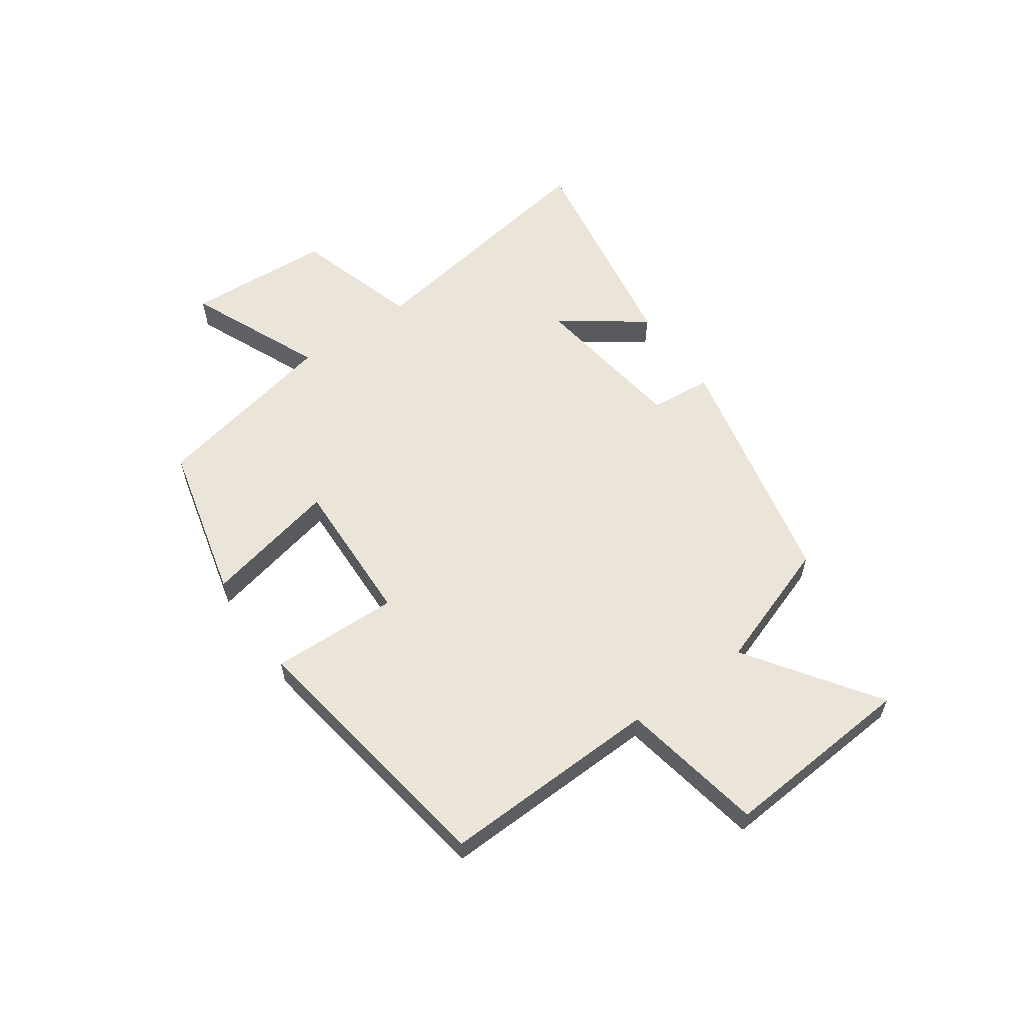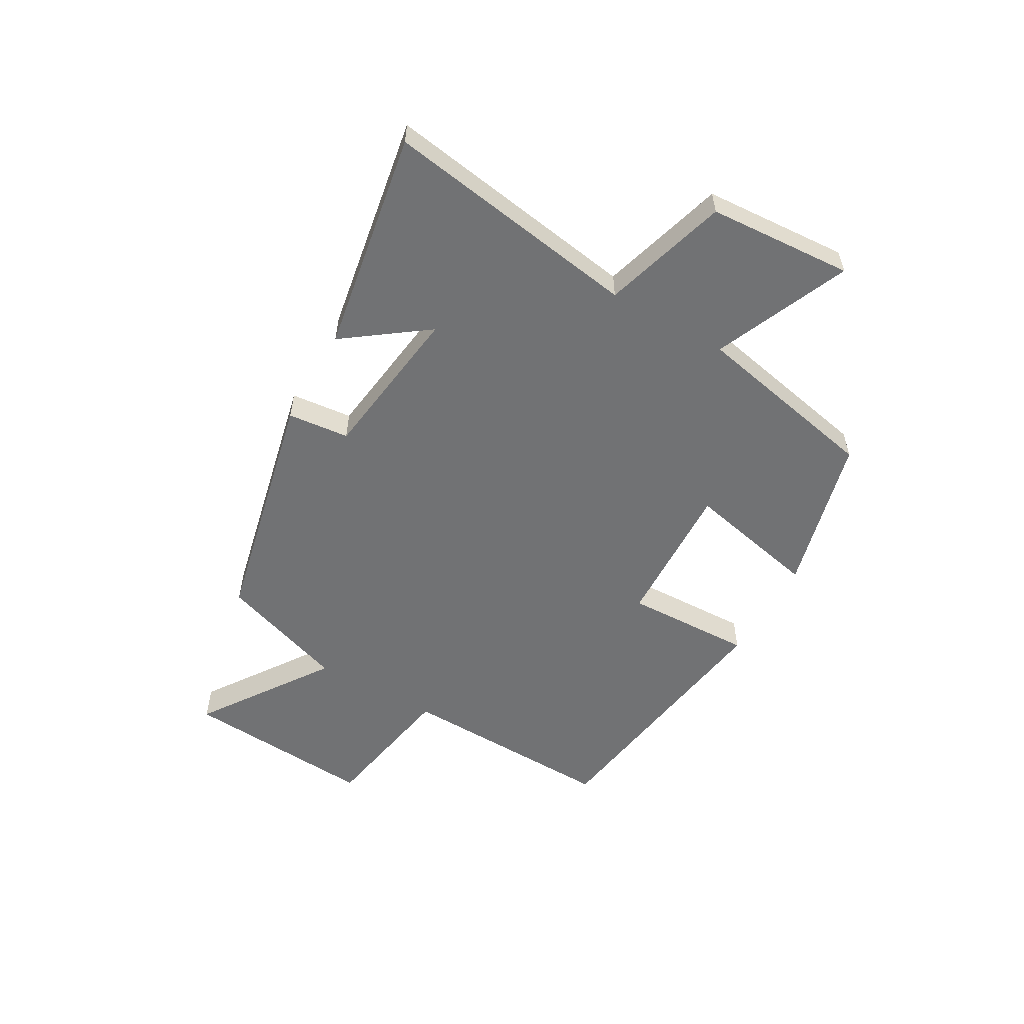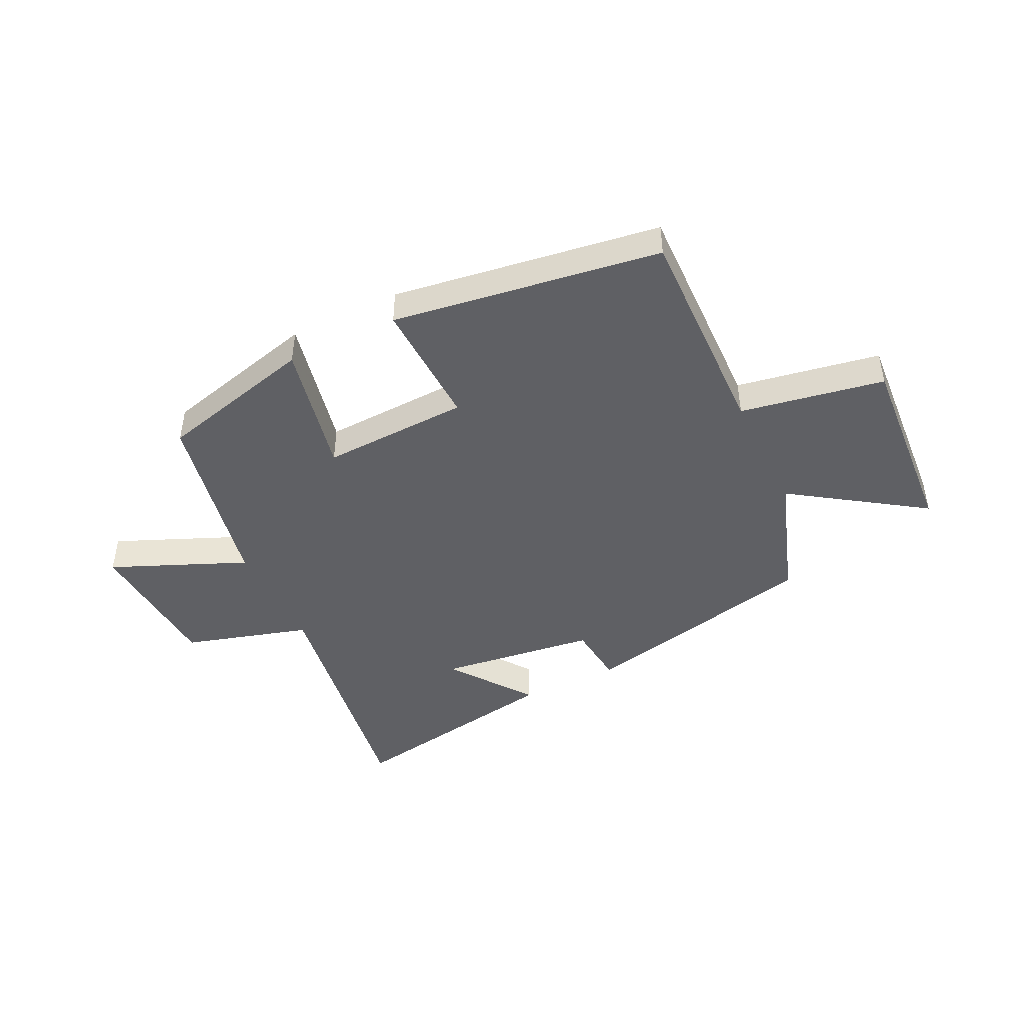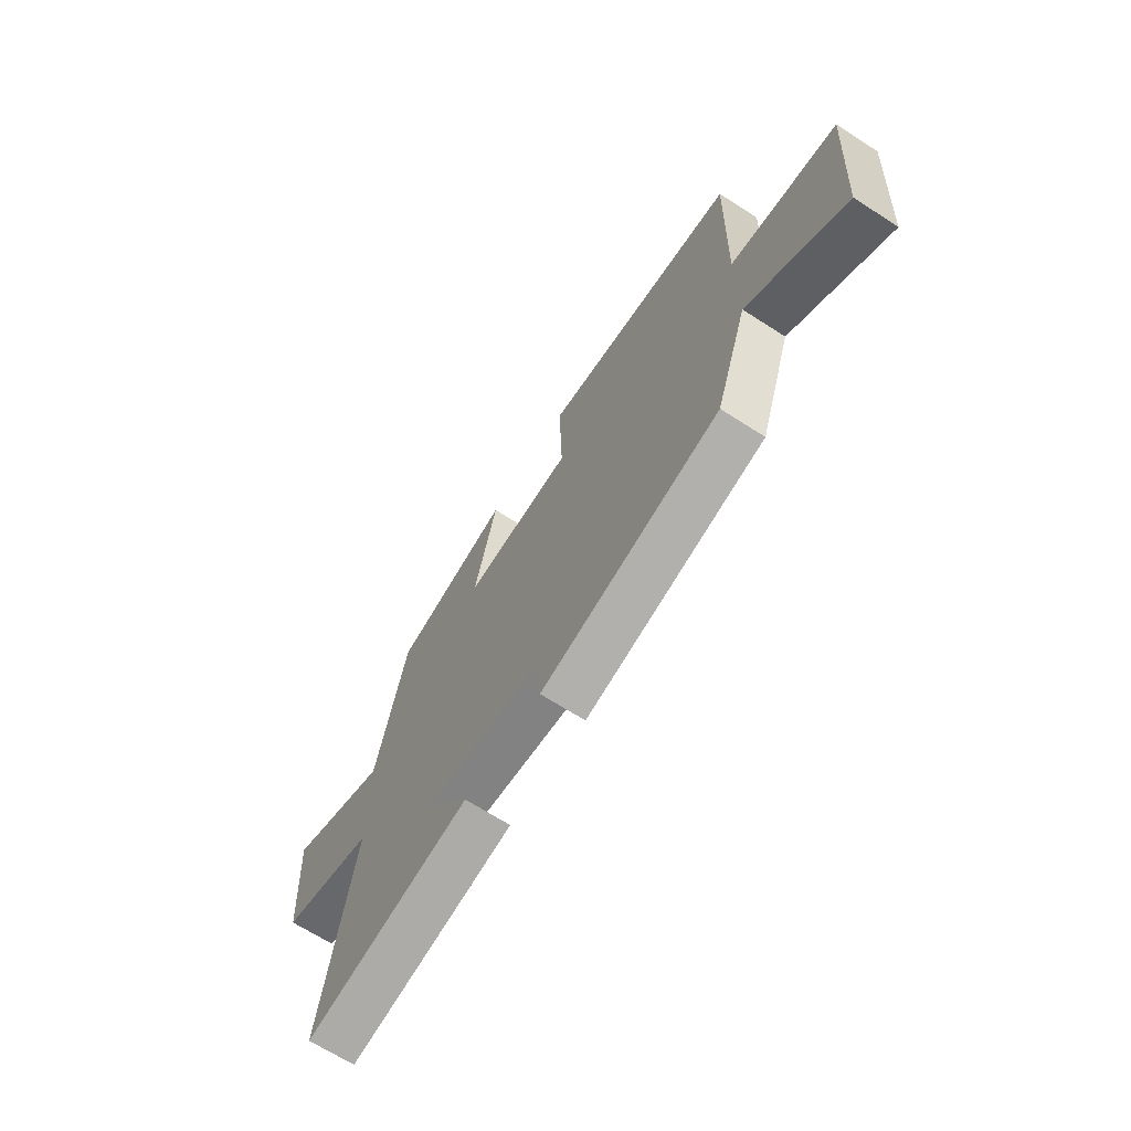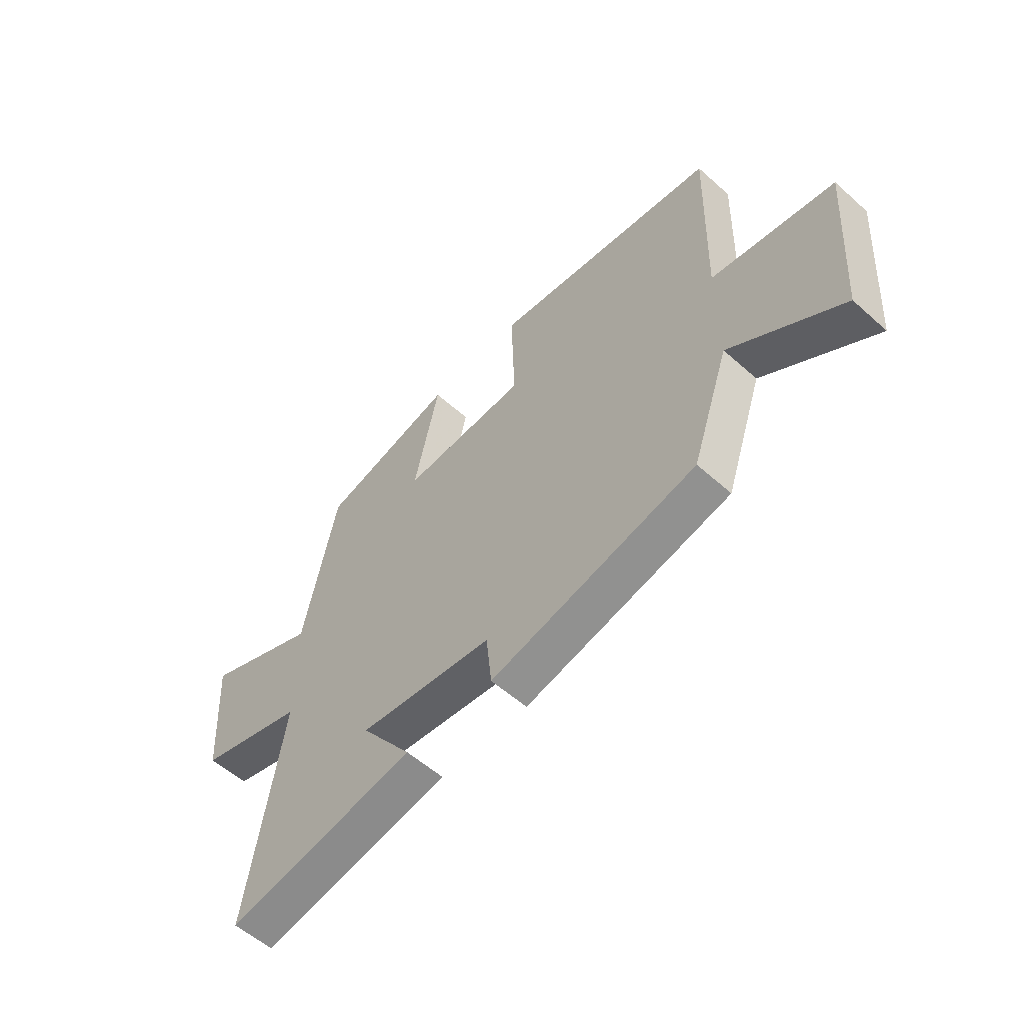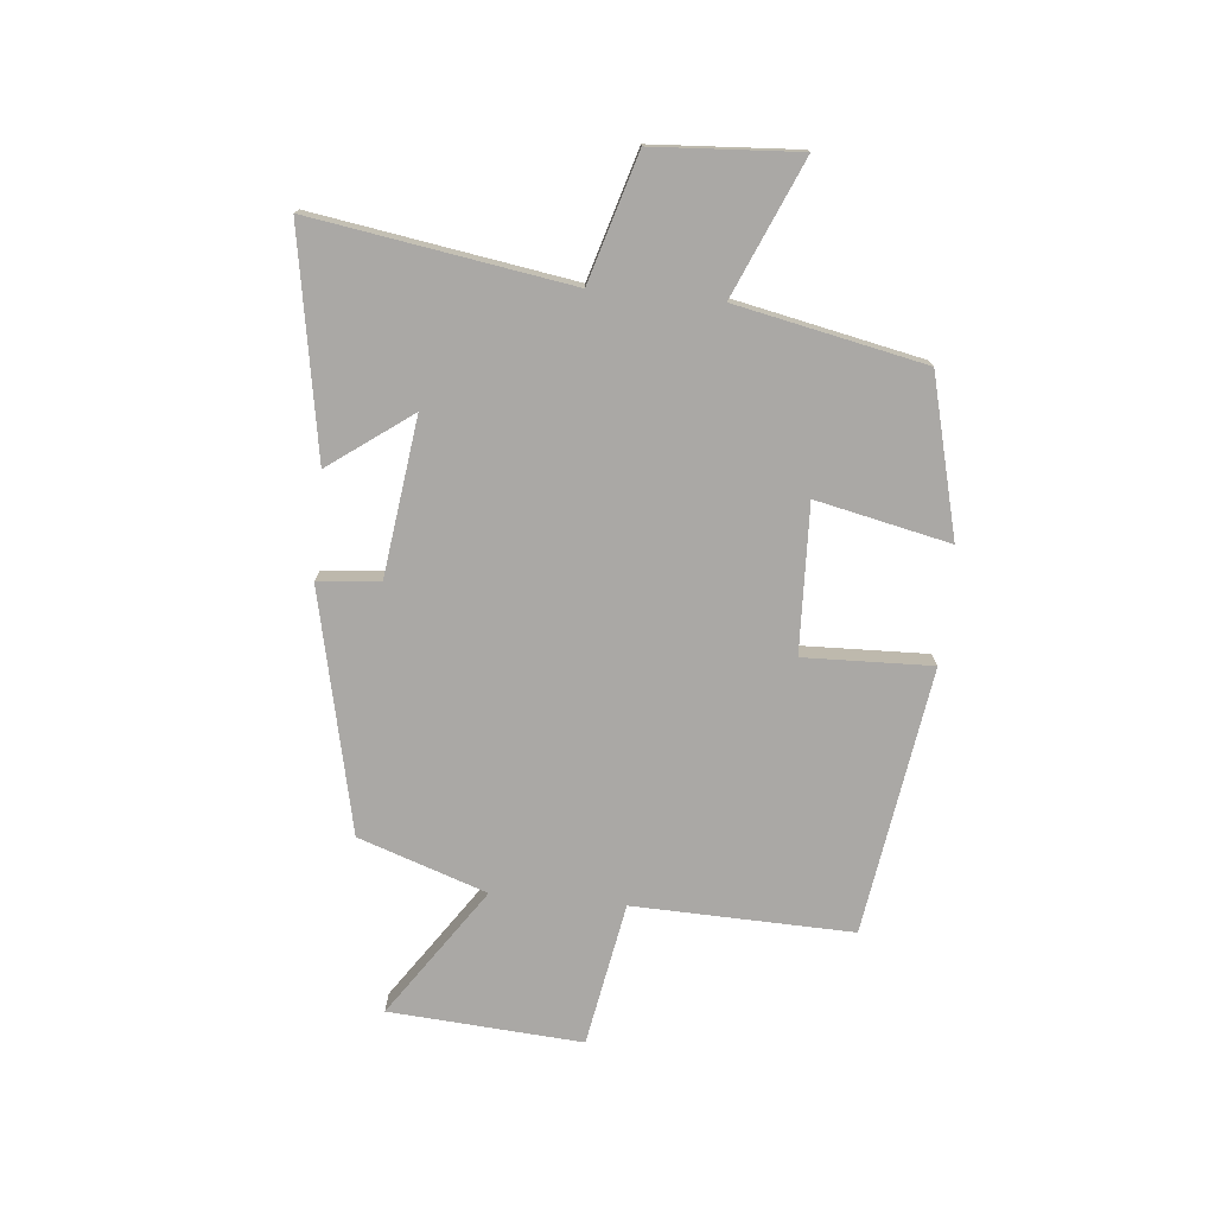
<metadata>
{"format":"obj","ext":"obj","renderer":"f3d","projection":"perspective","resolution":1024,"background":"white","views":[{"elev":58.9,"azim":54.6,"up":"+Y"},{"elev":-55.4,"azim":-119.7,"up":"+Y"},{"elev":-45.1,"azim":26.1,"up":"+Y"},{"elev":-67.6,"azim":57.2,"up":"+Z"},{"elev":-56.3,"azim":47.0,"up":"+Z"},{"elev":-75.2,"azim":-95.5,"up":"+Y"}]}
</metadata>
<code>
v -0.571 0.07 -0.567
v -0.5 0.07 -0.117
v -0.72 0.07 -0.052
v -0.736 0.07 0.202
v -0.5 0.07 0.101
v -0.432 0.07 0.43
v -0.156 0.07 0.5
v -0.207 0.07 0.266
v 0.051 0.07 0.276
v 0.044 0.07 0.5
v 0.511 0.07 0.43
v 0.5 0.07 0.046
v 0.751 0.07 0.001
v 0.727 0.07 -0.337
v 0.5 0.07 -0.182
v 0.423 0.07 -0.406
v 0.001 0.07 -0.5
v -0.01 0.07 -0.392
v -0.286 0.07 -0.356
v -0.181 0.07 -0.5
v -0.571 0 -0.567
v -0.5 0 -0.117
v -0.72 0 -0.052
v -0.736 0 0.202
v -0.5 0 0.101
v -0.432 0 0.43
v -0.156 0 0.5
v -0.207 0 0.266
v 0.051 0 0.276
v 0.044 0 0.5
v 0.511 0 0.43
v 0.5 0 0.046
v 0.751 0 0.001
v 0.727 0 -0.337
v 0.5 0 -0.182
v 0.423 0 -0.406
v 0.001 0 -0.5
v -0.01 0 -0.392
v -0.286 0 -0.356
v -0.181 0 -0.5
f 19 20 1 2
f 18 19 2
f 15 16 17 18
f 15 18 2
f 12 13 14 15
f 12 15 2 3
f 9 10 11 12
f 8 9 12 3
f 5 6 7 8
f 5 8 3
f 3 4 5
f 22 21 40 39
f 22 39 38
f 38 37 36 35
f 22 38 35
f 35 34 33 32
f 23 22 35 32
f 32 31 30 29
f 23 32 29 28
f 28 27 26 25
f 23 28 25
f 25 24 23
f 1 21 22 2
f 2 22 23 3
f 3 23 24 4
f 4 24 25 5
f 5 25 26 6
f 6 26 27 7
f 7 27 28 8
f 8 28 29 9
f 9 29 30 10
f 10 30 31 11
f 11 31 32 12
f 12 32 33 13
f 13 33 34 14
f 14 34 35 15
f 15 35 36 16
f 16 36 37 17
f 17 37 38 18
f 18 38 39 19
f 19 39 40 20
f 20 40 21 1

</code>
